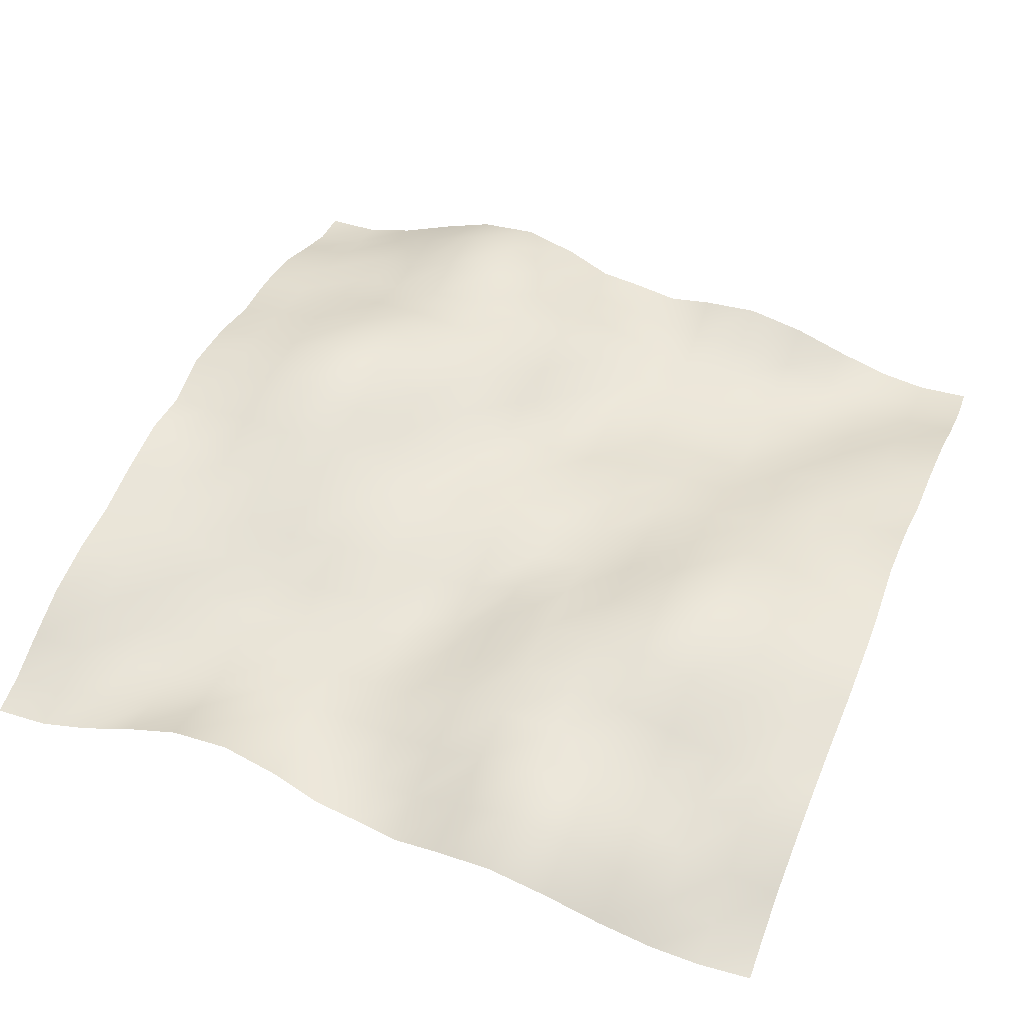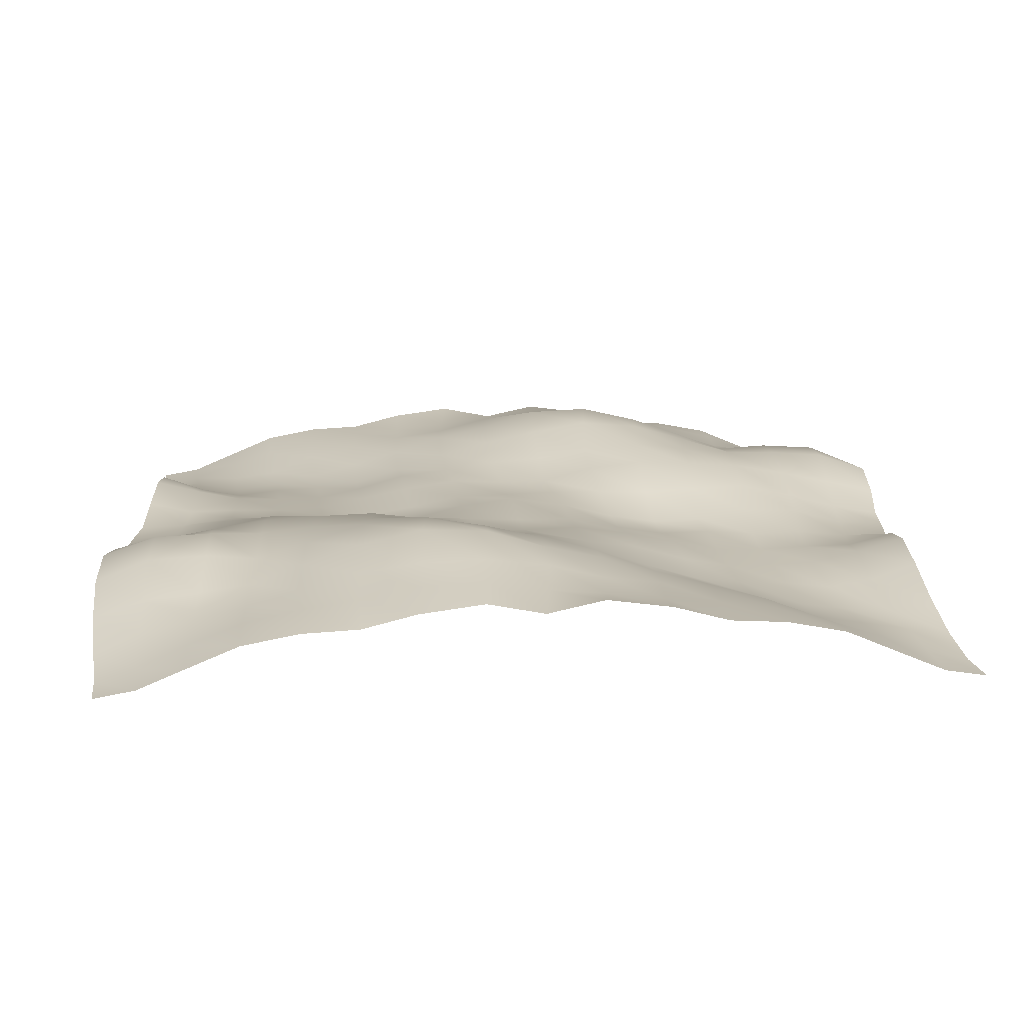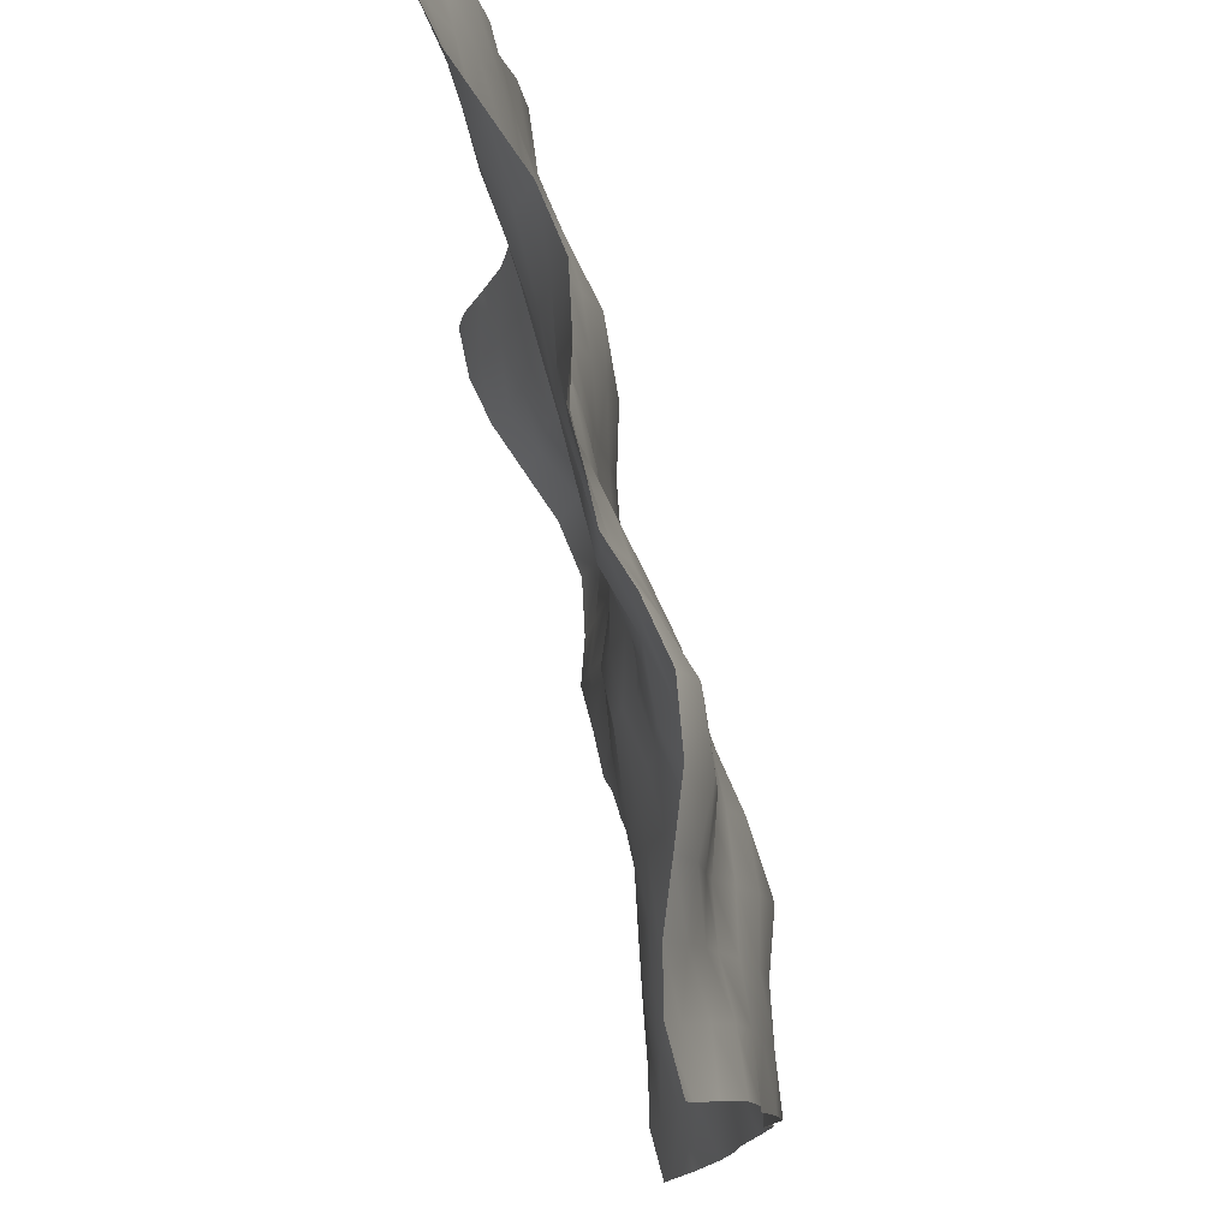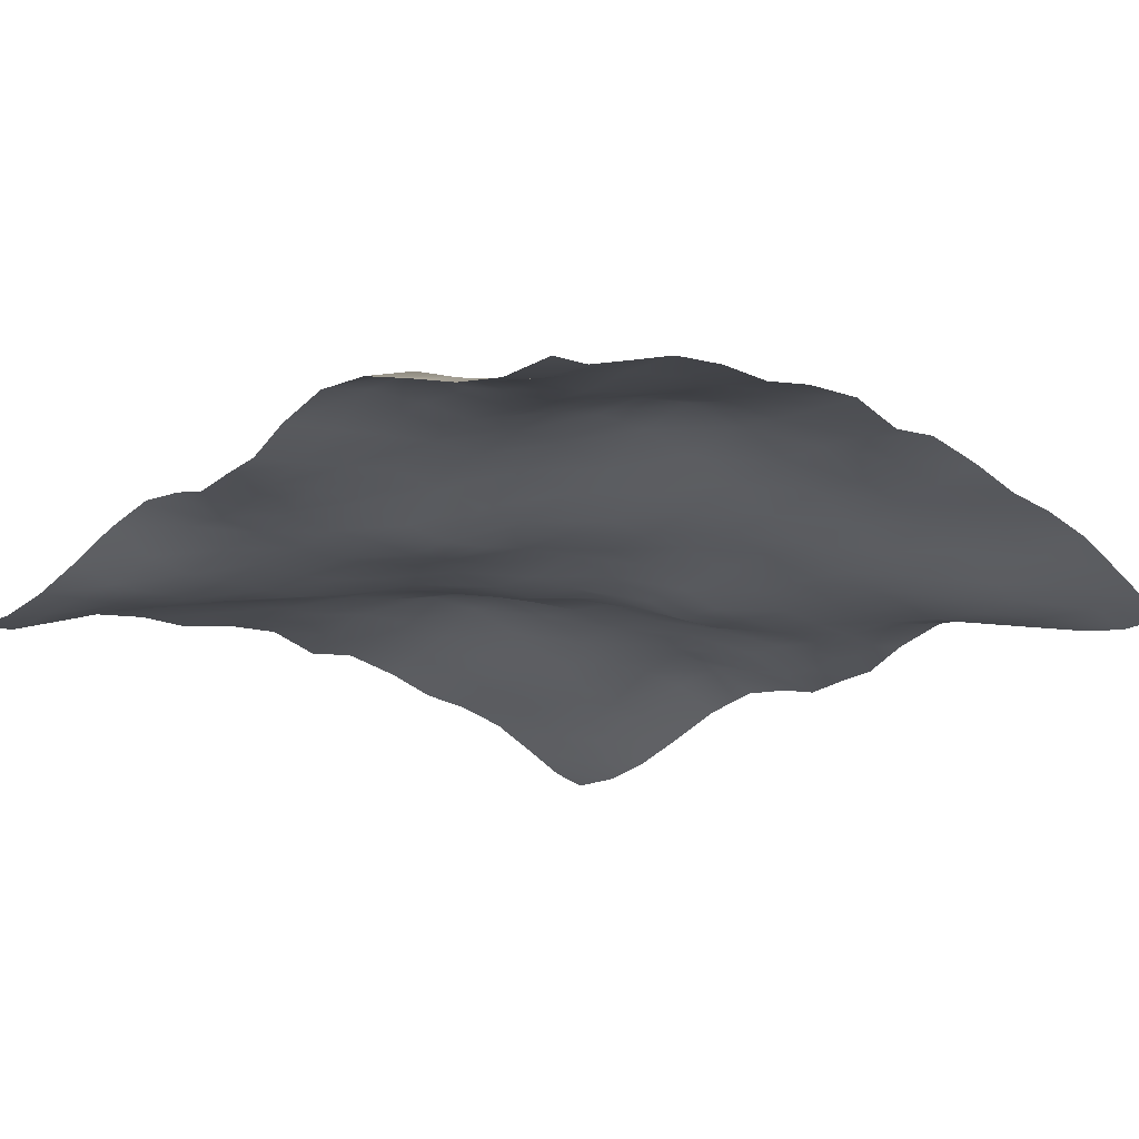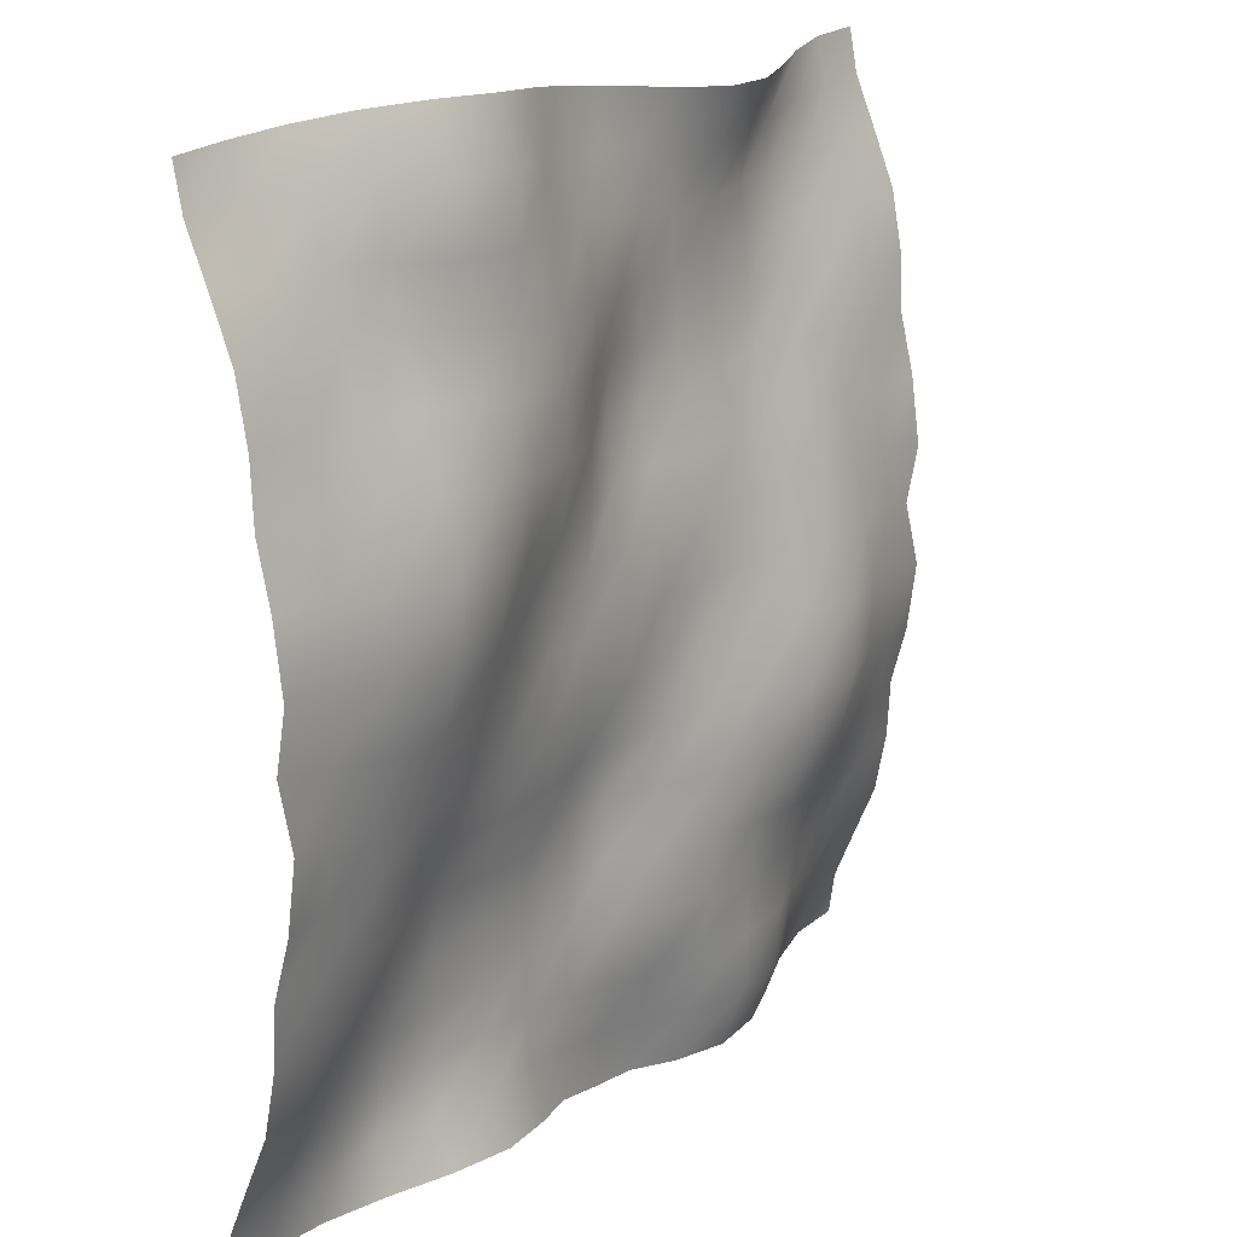
<metadata>
{"format":"obj","ext":"obj","renderer":"f3d","projection":"perspective","resolution":1024,"background":"white","views":[{"elev":49.6,"azim":22.1,"up":"+Y"},{"elev":15.2,"azim":-94.4,"up":"+Y"},{"elev":75.7,"azim":76.5,"up":"+Z"},{"elev":-21.2,"azim":-133.7,"up":"+Y"},{"elev":18.4,"azim":126.0,"up":"+Z"}]}
</metadata>
<code>
o Plan.003_Plan.001
v 3.007e+04 -4923 -2.885e+04
v 2.64e+04 -5023 -2.858e+04
v 2.286e+04 -4247 -2.819e+04
v 1.914e+04 -2823 -2.781e+04
v 1.515e+04 -1333 -2.763e+04
v 1.08e+04 -678 -2.776e+04
v 6632 -1448 -2.806e+04
v 3251 -2533 -2.845e+04
v -97.46 -2466 -2.885e+04
v -3446 -2533 -2.924e+04
v -6827 -1448 -2.964e+04
v -1.099e+04 -678 -2.993e+04
v -1.534e+04 -1333 -3.006e+04
v -1.934e+04 -2823 -2.989e+04
v -2.306e+04 -4247 -2.95e+04
v -2.659e+04 -5023 -2.911e+04
v -3.027e+04 -4923 -2.885e+04
v 3.017e+04 -4442 -2.595e+04
v 2.649e+04 -4308 -2.571e+04
v 2.267e+04 -3916 -2.528e+04
v 1.891e+04 -3678 -2.468e+04
v 1.515e+04 -2520 -2.431e+04
v 1.085e+04 -1586 -2.432e+04
v 6809 -2239 -2.459e+04
v 3419 -2433 -2.506e+04
v -63.91 -2292 -2.54e+04
v -3377 -1895 -2.569e+04
v -6873 -672.7 -2.588e+04
v -1.096e+04 646.6 -2.609e+04
v -1.55e+04 222.5 -2.627e+04
v -1.943e+04 -1590 -2.629e+04
v -2.307e+04 -2987 -2.635e+04
v -2.66e+04 -4137 -2.624e+04
v -3.017e+04 -4442 -2.595e+04
v 3.018e+04 -3095 -2.275e+04
v 2.642e+04 -3167 -2.24e+04
v 2.252e+04 -3438 -2.19e+04
v 1.883e+04 -3566 -2.158e+04
v 1.506e+04 -3067 -2.12e+04
v 1.103e+04 -2309 -2.096e+04
v 7034 -2234 -2.111e+04
v 3601 -1985 -2.129e+04
v 40.16 -1256 -2.171e+04
v -3449 -873.9 -2.2e+04
v -7071 104.1 -2.207e+04
v -1.117e+04 912.9 -2.198e+04
v -1.556e+04 479 -2.206e+04
v -1.941e+04 -1098 -2.236e+04
v -2.291e+04 -1969 -2.261e+04
v -2.654e+04 -2603 -2.281e+04
v -3.015e+04 -3095 -2.275e+04
v 3.011e+04 -1520 -1.901e+04
v 2.631e+04 -2044 -1.889e+04
v 2.245e+04 -2940 -1.867e+04
v 1.887e+04 -3087 -1.825e+04
v 1.501e+04 -2678 -1.793e+04
v 1.11e+04 -2408 -1.765e+04
v 7166 -2348 -1.753e+04
v 3653 -2112 -1.755e+04
v 151.2 -1029 -1.752e+04
v -3464 24.16 -1.785e+04
v -7311 775.8 -1.806e+04
v -1.141e+04 937 -1.818e+04
v -1.55e+04 167.5 -1.844e+04
v -1.926e+04 -636.6 -1.879e+04
v -2.284e+04 -1203 -1.894e+04
v -2.643e+04 -1219 -1.904e+04
v -3.022e+04 -1520 -1.901e+04
v 3.007e+04 -748.8 -1.497e+04
v 2.641e+04 -967.5 -1.508e+04
v 2.246e+04 -1547 -1.51e+04
v 1.874e+04 -2401 -1.487e+04
v 1.505e+04 -2526 -1.443e+04
v 1.118e+04 -2383 -1.423e+04
v 7348 -2226 -1.413e+04
v 3540 -1837 -1.391e+04
v 68.36 -1698 -1.367e+04
v -3361 -138.9 -1.375e+04
v -7396 1049 -1.402e+04
v -1.138e+04 1331 -1.434e+04
v -1.535e+04 1232 -1.481e+04
v -1.927e+04 729.3 -1.51e+04
v -2.293e+04 -22.96 -1.516e+04
v -2.656e+04 -246.7 -1.506e+04
v -3.027e+04 -748.8 -1.497e+04
v 3.004e+04 -543 -1.106e+04
v 2.65e+04 -403.7 -1.108e+04
v 2.26e+04 -709.5 -1.124e+04
v 1.873e+04 -1413 -1.126e+04
v 1.509e+04 -2108 -1.108e+04
v 1.139e+04 -1740 -1.092e+04
v 7328 -1526 -1.066e+04
v 3452 -1942 -1.03e+04
v 61.51 -1897 -1.012e+04
v -3384 -334 -9949
v -7388 1192 -9929
v -1.13e+04 1843 -1.014e+04
v -1.52e+04 2484 -1.062e+04
v -1.939e+04 2147 -1.099e+04
v -2.31e+04 1177 -1.108e+04
v -2.681e+04 425.5 -1.109e+04
v -3.029e+04 -543 -1.106e+04
v 2.992e+04 450.9 -7238
v 2.649e+04 -78.24 -7205
v 2.283e+04 -3.25 -7359
v 1.886e+04 -386.9 -7596
v 1.516e+04 -1033 -7504
v 1.143e+04 -694.7 -7203
v 7339 -760.1 -6979
v 3519 -1353 -6840
v 25.77 -1356 -6597
v -3583 -287.8 -6141
v -7523 699.3 -5749
v -1.123e+04 1344 -5771
v -1.504e+04 2898 -6086
v -1.946e+04 3175 -6526
v -2.33e+04 1879 -6736
v -2.682e+04 1245 -6980
v -3.041e+04 450.9 -7238
v 2.992e+04 1056 -2703
v 2.65e+04 435 -3155
v 2.302e+04 500.8 -3463
v 1.907e+04 808.7 -3673
v 1.509e+04 191.5 -3706
v 1.134e+04 -183.5 -3355
v 7427 -193.4 -3042
v 3648 -557.3 -2893
v -16.25 -369.2 -2792
v -3937 -352.6 -2297
v -7543 -292.5 -1928
v -1.121e+04 756.2 -1835
v -1.506e+04 2153 -1695
v -1.94e+04 2969 -1855
v -2.336e+04 2066 -2289
v -2.687e+04 1526 -2486
v -3.042e+04 1056 -2703
v 3.007e+04 232.8 1321
v 2.677e+04 845 879.3
v 2.308e+04 1510 517.2
v 1.915e+04 1668 278.7
v 1.503e+04 1254 283.8
v 1.115e+04 430.7 527
v 7344 -331.3 930.9
v 3829 -488.5 1103
v -97.46 169.6 1321
v -4023 -488.5 1539
v -7539 -331.3 1712
v -1.134e+04 430.7 2115
v -1.522e+04 1254 2359
v -1.934e+04 1668 2364
v -2.328e+04 1510 2125
v -2.696e+04 845 1763
v -3.027e+04 232.8 1321
v 3.023e+04 1056 5345
v 2.667e+04 1526 5129
v 2.317e+04 2066 4931
v 1.92e+04 2969 4497
v 1.487e+04 2153 4338
v 1.101e+04 756.2 4477
v 7348 -292.5 4570
v 3742 -352.6 4940
v -178.7 -369.2 5434
v -3843 -557.3 5536
v -7622 -193.4 5685
v -1.153e+04 -183.5 5997
v -1.528e+04 191.5 6349
v -1.926e+04 808.7 6316
v -2.322e+04 500.8 6106
v -2.67e+04 435 5797
v -3.011e+04 1056 5345
v 3.022e+04 450.9 9881
v 2.663e+04 1245 9623
v 2.31e+04 1879 9378
v 1.927e+04 3175 9169
v 1.485e+04 2898 8728
v 1.103e+04 1344 8414
v 7328 699.3 8392
v 3388 -287.8 8783
v -220.7 -1356 9240
v -3714 -1353 9482
v -7534 -760.1 9622
v -1.162e+04 -694.7 9845
v -1.535e+04 -1033 1.015e+04
v -1.906e+04 -386.9 1.024e+04
v -2.302e+04 -3.25 1e+04
v -2.668e+04 -78.24 9847
v -3.012e+04 450.9 9881
v 3.01e+04 -543 1.37e+04
v 2.662e+04 425.5 1.373e+04
v 2.29e+04 1177 1.373e+04
v 1.919e+04 2147 1.363e+04
v 1.501e+04 2484 1.326e+04
v 1.111e+04 1843 1.278e+04
v 7193 1192 1.257e+04
v 3189 -334 1.259e+04
v -256.4 -1897 1.276e+04
v -3647 -1942 1.294e+04
v -7522 -1526 1.33e+04
v -1.158e+04 -1740 1.356e+04
v -1.528e+04 -2108 1.373e+04
v -1.893e+04 -1413 1.39e+04
v -2.279e+04 -709.5 1.388e+04
v -2.669e+04 -403.7 1.373e+04
v -3.024e+04 -543 1.37e+04
v 3.007e+04 -748.8 1.762e+04
v 2.636e+04 -246.7 1.77e+04
v 2.274e+04 -22.96 1.78e+04
v 1.908e+04 729.3 1.774e+04
v 1.516e+04 1232 1.745e+04
v 1.119e+04 1331 1.698e+04
v 7201 1049 1.666e+04
v 3166 -138.9 1.639e+04
v -263.3 -1698 1.632e+04
v -3734 -1837 1.655e+04
v -7543 -2226 1.677e+04
v -1.137e+04 -2383 1.687e+04
v -1.525e+04 -2526 1.707e+04
v -1.894e+04 -2401 1.751e+04
v -2.265e+04 -1547 1.774e+04
v -2.66e+04 -967.5 1.772e+04
v -3.026e+04 -748.8 1.762e+04
v 3.003e+04 -1520 2.166e+04
v 2.623e+04 -1219 2.168e+04
v 2.265e+04 -1203 2.158e+04
v 1.906e+04 -636.6 2.143e+04
v 1.53e+04 167.5 2.108e+04
v 1.121e+04 937 2.082e+04
v 7117 775.8 2.07e+04
v 3269 24.16 2.049e+04
v -346.2 -1029 2.017e+04
v -3848 -2112 2.019e+04
v -7361 -2348 2.017e+04
v -1.129e+04 -2408 2.029e+04
v -1.521e+04 -2678 2.057e+04
v -1.907e+04 -3087 2.089e+04
v -2.264e+04 -2940 2.131e+04
v -2.65e+04 -2044 2.153e+04
v -3.031e+04 -1520 2.166e+04
v 2.996e+04 -3095 2.539e+04
v 2.634e+04 -2603 2.545e+04
v 2.272e+04 -1969 2.525e+04
v 1.921e+04 -1098 2.501e+04
v 1.536e+04 479 2.47e+04
v 1.098e+04 912.9 2.462e+04
v 6876 104.1 2.471e+04
v 3254 -873.9 2.464e+04
v -235.1 -1256 2.435e+04
v -3796 -1985 2.394e+04
v -7229 -2234 2.375e+04
v -1.122e+04 -2309 2.36e+04
v -1.525e+04 -3067 2.384e+04
v -1.903e+04 -3566 2.423e+04
v -2.272e+04 -3438 2.454e+04
v -2.661e+04 -3167 2.505e+04
v -3.038e+04 -3095 2.539e+04
v 2.997e+04 -4442 2.859e+04
v 2.64e+04 -4137 2.888e+04
v 2.288e+04 -2987 2.899e+04
v 1.923e+04 -1590 2.894e+04
v 1.53e+04 222.5 2.891e+04
v 1.076e+04 646.6 2.873e+04
v 6678 -672.7 2.852e+04
v 3182 -1895 2.834e+04
v -131 -2292 2.804e+04
v -3614 -2433 2.771e+04
v -7004 -2239 2.723e+04
v -1.104e+04 -1586 2.696e+04
v -1.535e+04 -2520 2.695e+04
v -1.911e+04 -3678 2.732e+04
v -2.287e+04 -3916 2.793e+04
v -2.668e+04 -4308 2.835e+04
v -3.036e+04 -4442 2.859e+04
v 3.007e+04 -4923 3.149e+04
v 2.64e+04 -5023 3.175e+04
v 2.286e+04 -4247 3.214e+04
v 1.914e+04 -2823 3.253e+04
v 1.515e+04 -1333 3.27e+04
v 1.08e+04 -678 3.258e+04
v 6632 -1448 3.228e+04
v 3251 -2533 3.188e+04
v -97.46 -2466 3.149e+04
v -3446 -2533 3.11e+04
v -6827 -1448 3.07e+04
v -1.099e+04 -678 3.04e+04
v -1.534e+04 -1333 3.027e+04
v -1.934e+04 -2823 3.045e+04
v -2.306e+04 -4247 3.083e+04
v -2.659e+04 -5023 3.123e+04
v -3.027e+04 -4923 3.149e+04
f 1 18 19 2
f 2 19 20 3
f 3 20 21 4
f 4 21 22 5
f 5 22 23 6
f 6 23 24 7
f 7 24 25 8
f 8 25 26 9
f 9 26 27 10
f 10 27 28 11
f 11 28 29 12
f 12 29 30 13
f 13 30 31 14
f 14 31 32 15
f 15 32 33 16
f 16 33 34 17
f 18 35 36 19
f 19 36 37 20
f 20 37 38 21
f 21 38 39 22
f 22 39 40 23
f 23 40 41 24
f 24 41 42 25
f 25 42 43 26
f 26 43 44 27
f 27 44 45 28
f 28 45 46 29
f 29 46 47 30
f 30 47 48 31
f 31 48 49 32
f 32 49 50 33
f 33 50 51 34
f 35 52 53 36
f 36 53 54 37
f 37 54 55 38
f 38 55 56 39
f 39 56 57 40
f 40 57 58 41
f 41 58 59 42
f 42 59 60 43
f 43 60 61 44
f 44 61 62 45
f 45 62 63 46
f 46 63 64 47
f 47 64 65 48
f 48 65 66 49
f 49 66 67 50
f 50 67 68 51
f 52 69 70 53
f 53 70 71 54
f 54 71 72 55
f 55 72 73 56
f 56 73 74 57
f 57 74 75 58
f 58 75 76 59
f 59 76 77 60
f 60 77 78 61
f 61 78 79 62
f 62 79 80 63
f 63 80 81 64
f 64 81 82 65
f 65 82 83 66
f 66 83 84 67
f 67 84 85 68
f 69 86 87 70
f 70 87 88 71
f 71 88 89 72
f 72 89 90 73
f 73 90 91 74
f 74 91 92 75
f 75 92 93 76
f 76 93 94 77
f 77 94 95 78
f 78 95 96 79
f 79 96 97 80
f 80 97 98 81
f 81 98 99 82
f 82 99 100 83
f 83 100 101 84
f 84 101 102 85
f 86 103 104 87
f 87 104 105 88
f 88 105 106 89
f 89 106 107 90
f 90 107 108 91
f 91 108 109 92
f 92 109 110 93
f 93 110 111 94
f 94 111 112 95
f 95 112 113 96
f 96 113 114 97
f 97 114 115 98
f 98 115 116 99
f 99 116 117 100
f 100 117 118 101
f 101 118 119 102
f 103 120 121 104
f 104 121 122 105
f 105 122 123 106
f 106 123 124 107
f 107 124 125 108
f 108 125 126 109
f 109 126 127 110
f 110 127 128 111
f 111 128 129 112
f 112 129 130 113
f 113 130 131 114
f 114 131 132 115
f 115 132 133 116
f 116 133 134 117
f 117 134 135 118
f 118 135 136 119
f 120 137 138 121
f 121 138 139 122
f 122 139 140 123
f 123 140 141 124
f 124 141 142 125
f 125 142 143 126
f 126 143 144 127
f 127 144 145 128
f 128 145 146 129
f 129 146 147 130
f 130 147 148 131
f 131 148 149 132
f 132 149 150 133
f 133 150 151 134
f 134 151 152 135
f 135 152 153 136
f 137 154 155 138
f 138 155 156 139
f 139 156 157 140
f 140 157 158 141
f 141 158 159 142
f 142 159 160 143
f 143 160 161 144
f 144 161 162 145
f 145 162 163 146
f 146 163 164 147
f 147 164 165 148
f 148 165 166 149
f 149 166 167 150
f 150 167 168 151
f 151 168 169 152
f 152 169 170 153
f 154 171 172 155
f 155 172 173 156
f 156 173 174 157
f 157 174 175 158
f 158 175 176 159
f 159 176 177 160
f 160 177 178 161
f 161 178 179 162
f 162 179 180 163
f 163 180 181 164
f 164 181 182 165
f 165 182 183 166
f 166 183 184 167
f 167 184 185 168
f 168 185 186 169
f 169 186 187 170
f 171 188 189 172
f 172 189 190 173
f 173 190 191 174
f 174 191 192 175
f 175 192 193 176
f 176 193 194 177
f 177 194 195 178
f 178 195 196 179
f 179 196 197 180
f 180 197 198 181
f 181 198 199 182
f 182 199 200 183
f 183 200 201 184
f 184 201 202 185
f 185 202 203 186
f 186 203 204 187
f 188 205 206 189
f 189 206 207 190
f 190 207 208 191
f 191 208 209 192
f 192 209 210 193
f 193 210 211 194
f 194 211 212 195
f 195 212 213 196
f 196 213 214 197
f 197 214 215 198
f 198 215 216 199
f 199 216 217 200
f 200 217 218 201
f 201 218 219 202
f 202 219 220 203
f 203 220 221 204
f 205 222 223 206
f 206 223 224 207
f 207 224 225 208
f 208 225 226 209
f 209 226 227 210
f 210 227 228 211
f 211 228 229 212
f 212 229 230 213
f 213 230 231 214
f 214 231 232 215
f 215 232 233 216
f 216 233 234 217
f 217 234 235 218
f 218 235 236 219
f 219 236 237 220
f 220 237 238 221
f 222 239 240 223
f 223 240 241 224
f 224 241 242 225
f 225 242 243 226
f 226 243 244 227
f 227 244 245 228
f 228 245 246 229
f 229 246 247 230
f 230 247 248 231
f 231 248 249 232
f 232 249 250 233
f 233 250 251 234
f 234 251 252 235
f 235 252 253 236
f 236 253 254 237
f 237 254 255 238
f 239 256 257 240
f 240 257 258 241
f 241 258 259 242
f 242 259 260 243
f 243 260 261 244
f 244 261 262 245
f 245 262 263 246
f 246 263 264 247
f 247 264 265 248
f 248 265 266 249
f 249 266 267 250
f 250 267 268 251
f 251 268 269 252
f 252 269 270 253
f 253 270 271 254
f 254 271 272 255
f 256 273 274 257
f 257 274 275 258
f 258 275 276 259
f 259 276 277 260
f 260 277 278 261
f 261 278 279 262
f 262 279 280 263
f 263 280 281 264
f 264 281 282 265
f 265 282 283 266
f 266 283 284 267
f 267 284 285 268
f 268 285 286 269
f 269 286 287 270
f 270 287 288 271
f 271 288 289 272

</code>
